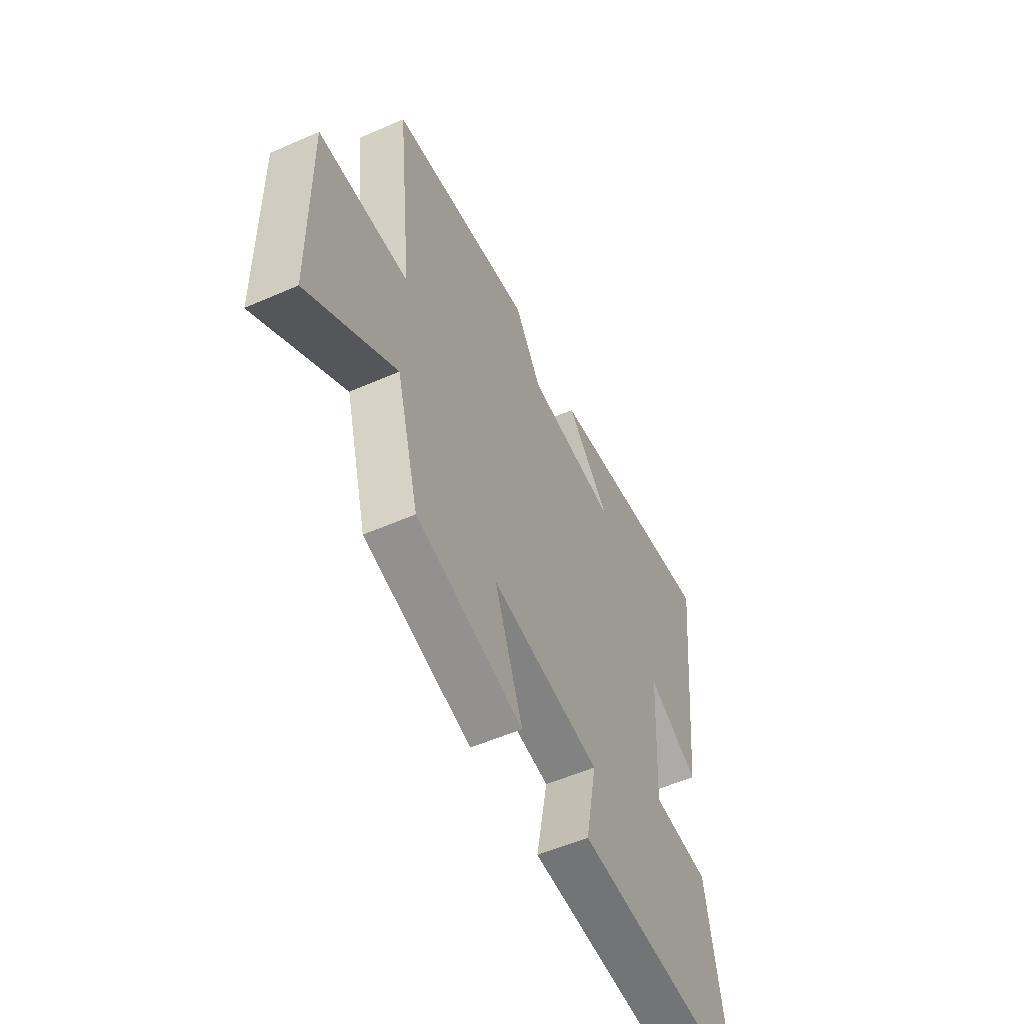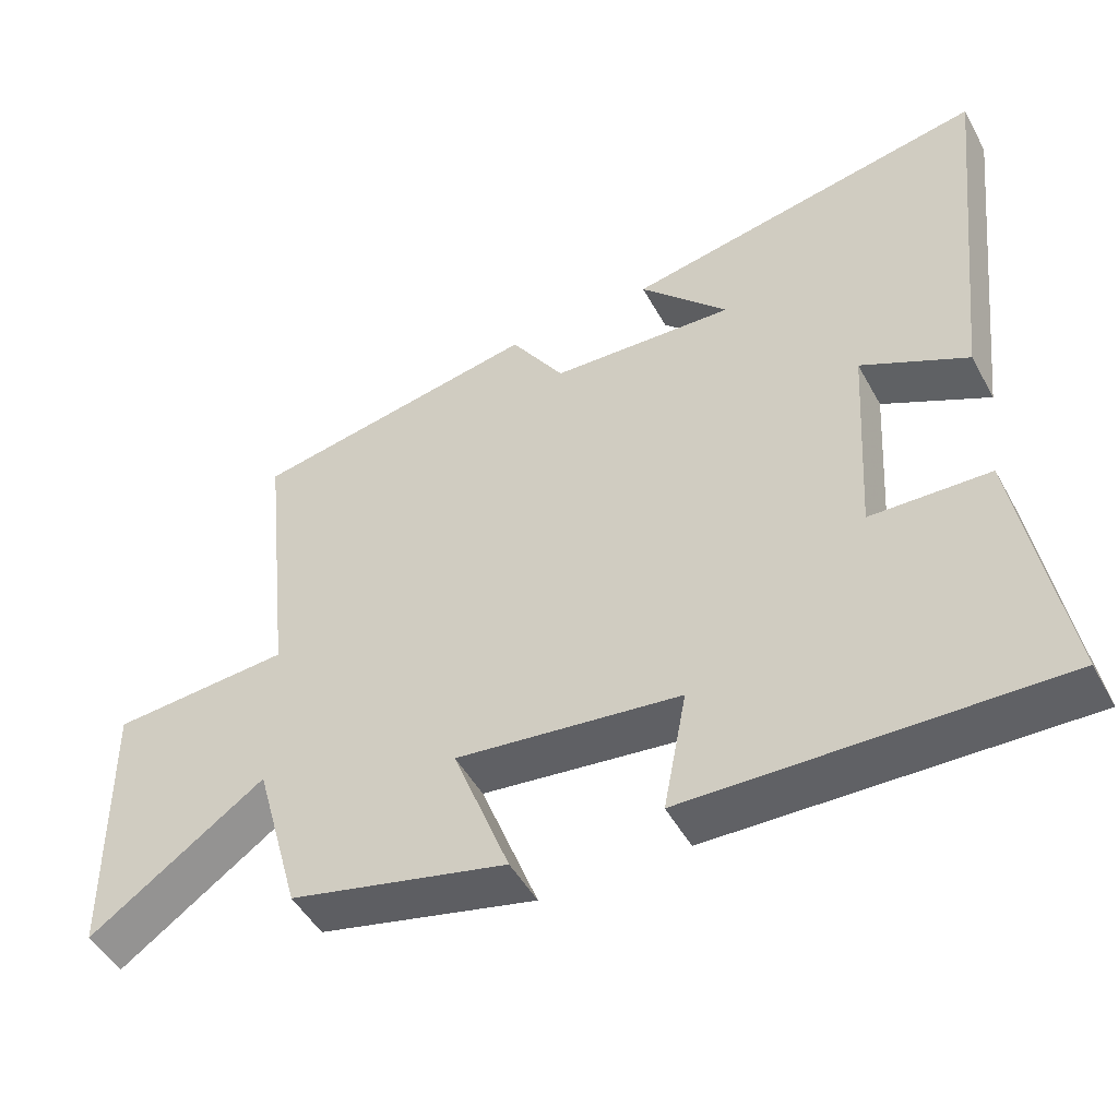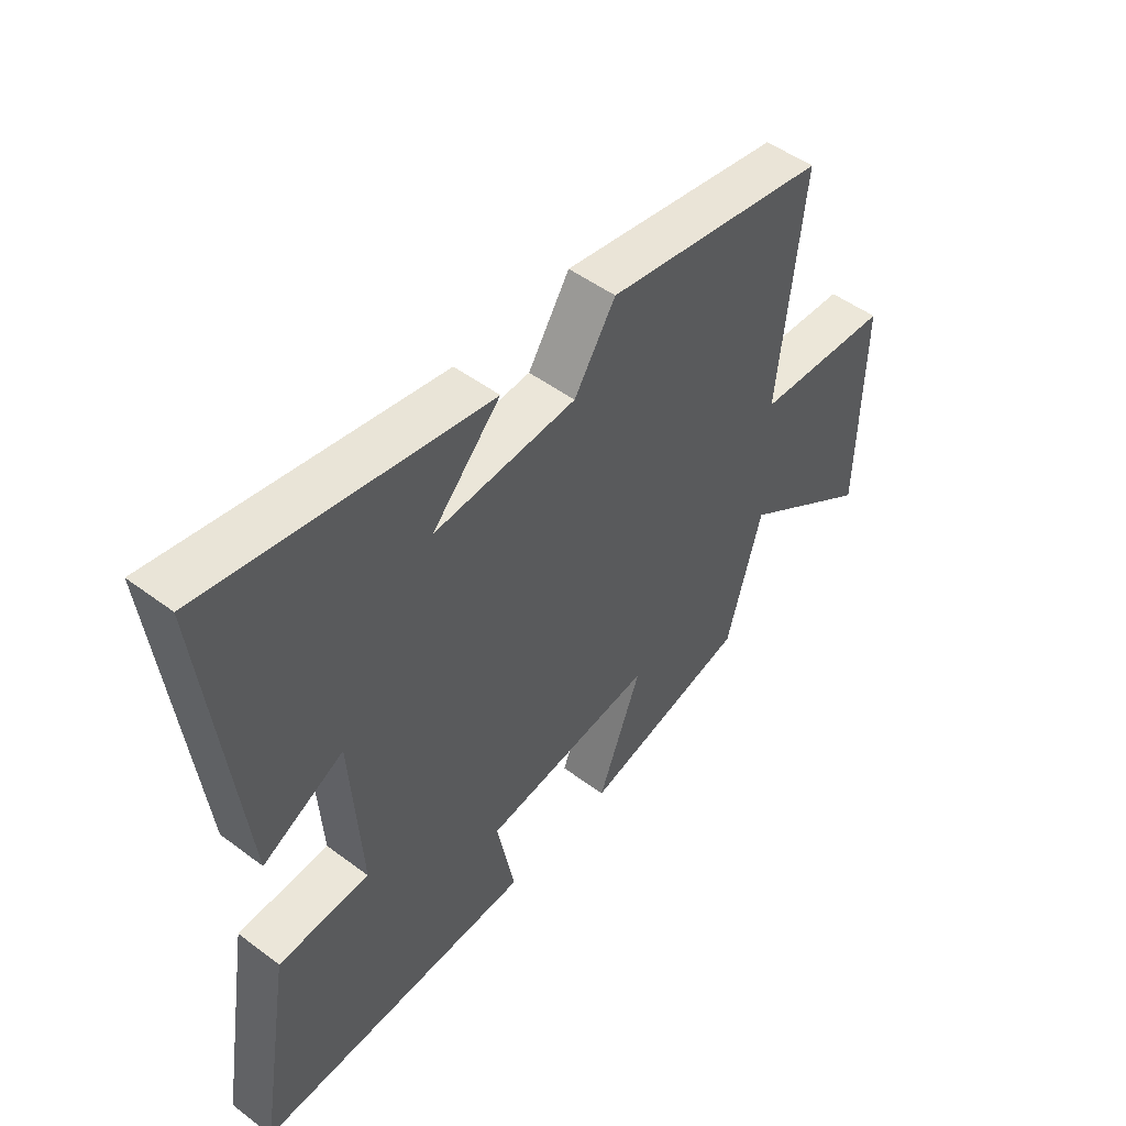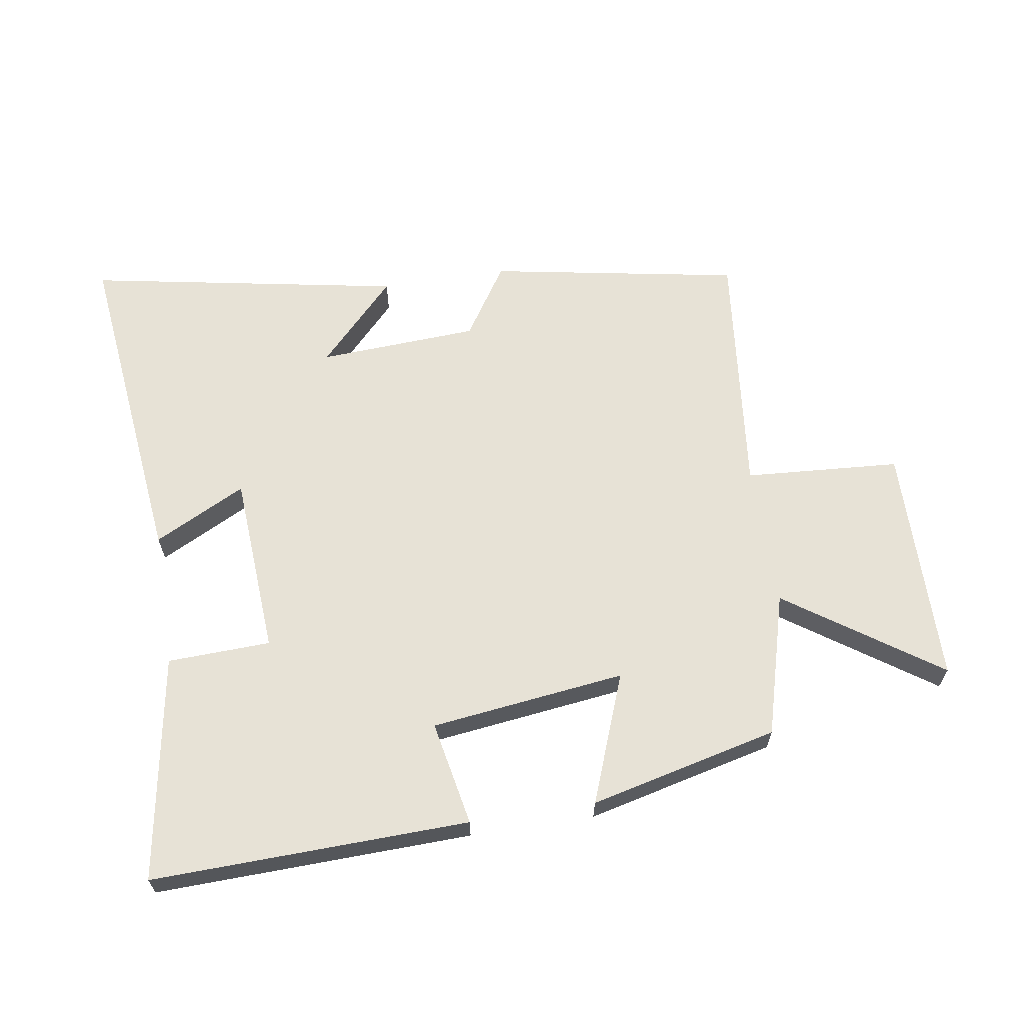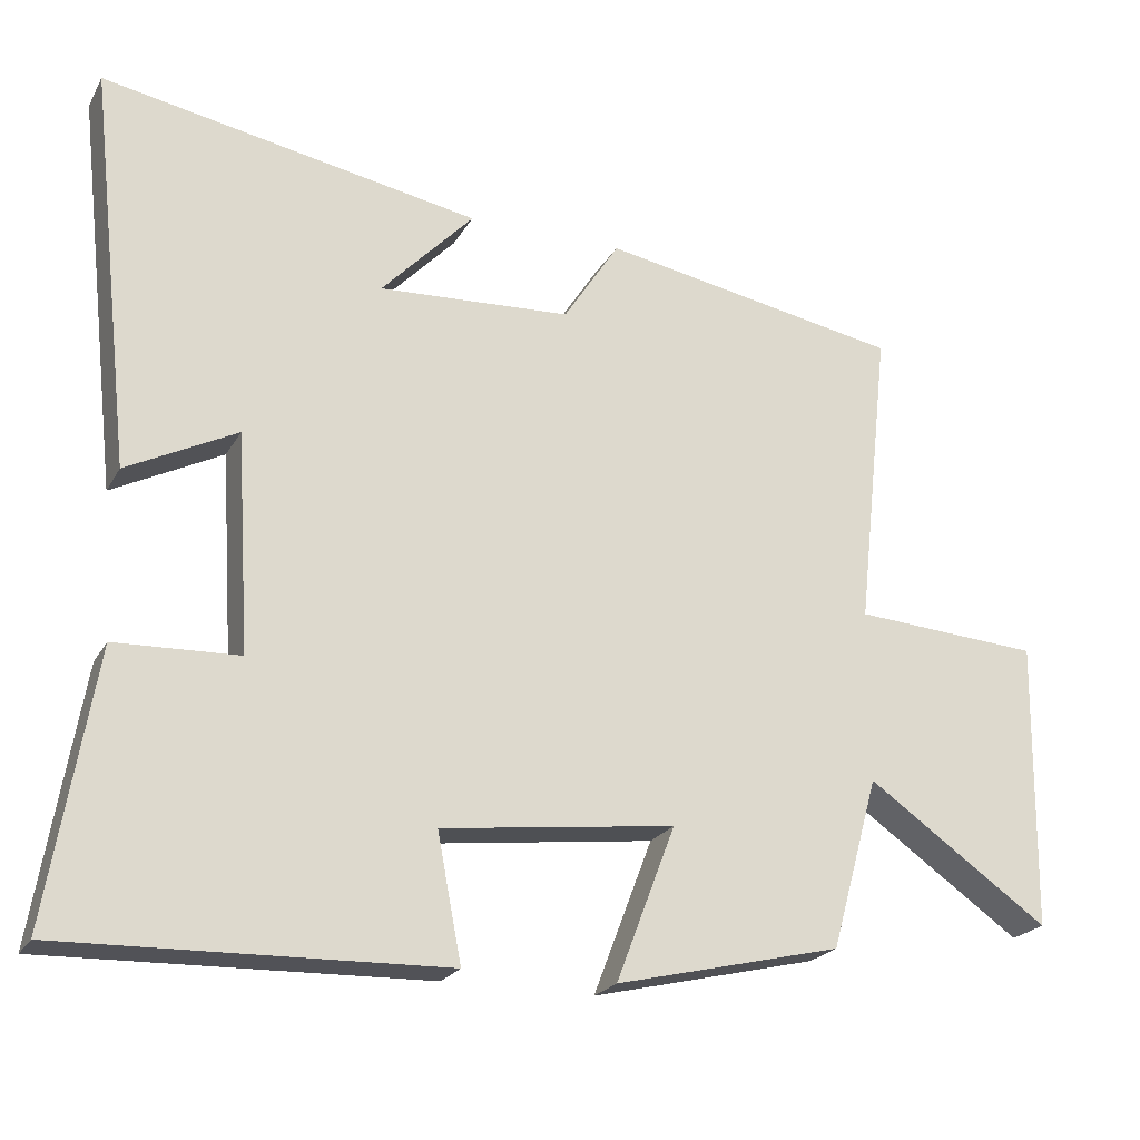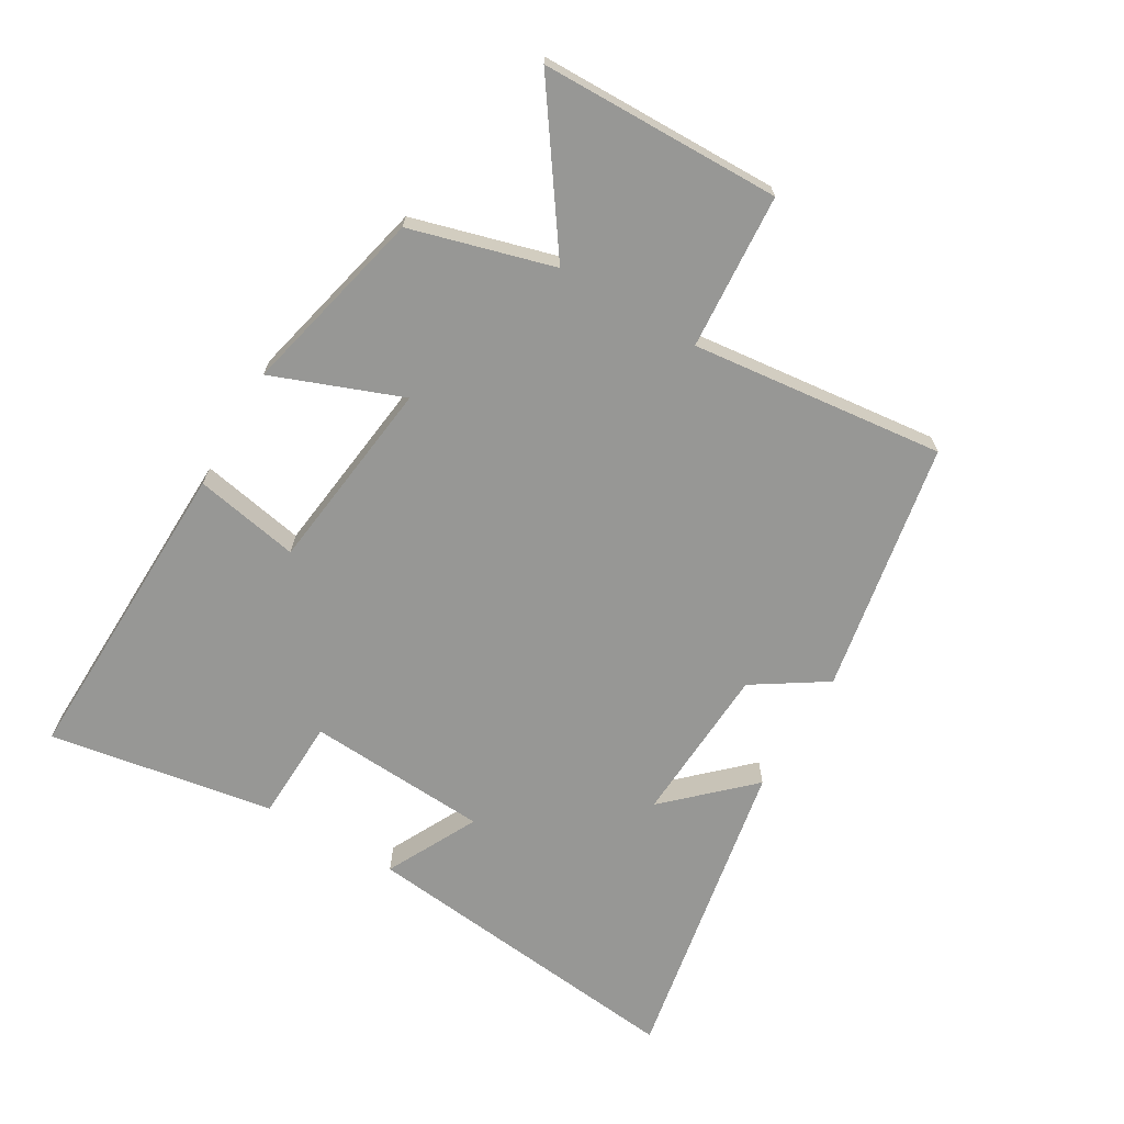
<metadata>
{"format":"obj","ext":"obj","renderer":"f3d","projection":"perspective","resolution":1024,"background":"white","views":[{"elev":-54.8,"azim":-65.1,"up":"+Z"},{"elev":-48.8,"azim":27.9,"up":"+Z"},{"elev":50.1,"azim":129.4,"up":"+Z"},{"elev":63.6,"azim":171.0,"up":"+Y"},{"elev":-22.3,"azim":157.5,"up":"+Z"},{"elev":-68.1,"azim":-120.4,"up":"+Y"}]}
</metadata>
<code>
v 0.56 0.07 -0.514
v 0.059 0.07 -0.5
v 0.091 0.07 -0.334
v -0.217 0.07 -0.296
v -0.139 0.07 -0.5
v -0.437 0.07 -0.429
v -0.5 0.07 -0.203
v -0.74 0.07 -0.37
v -0.746 0.07 0.01
v -0.5 0.07 0.027
v -0.544 0.07 0.428
v -0.146 0.07 0.5
v -0.072 0.07 0.385
v 0.182 0.07 0.371
v 0.06 0.07 0.5
v 0.559 0.07 0.592
v 0.5 0.07 0.063
v 0.355 0.07 0.137
v 0.337 0.07 -0.151
v 0.5 0.07 -0.157
v 0.56 0 -0.514
v 0.059 0 -0.5
v 0.091 0 -0.334
v -0.217 0 -0.296
v -0.139 0 -0.5
v -0.437 0 -0.429
v -0.5 0 -0.203
v -0.74 0 -0.37
v -0.746 0 0.01
v -0.5 0 0.027
v -0.544 0 0.428
v -0.146 0 0.5
v -0.072 0 0.385
v 0.182 0 0.371
v 0.06 0 0.5
v 0.559 0 0.592
v 0.5 0 0.063
v 0.355 0 0.137
v 0.337 0 -0.151
v 0.5 0 -0.157
f 19 20 1 2
f 18 19 2 3
f 16 17 18
f 16 18 3 4
f 14 15 16
f 14 16 4
f 13 14 4
f 10 11 12 13
f 10 13 4
f 7 8 9 10
f 6 7 10
f 4 5 6 10
f 22 21 40 39
f 23 22 39 38
f 38 37 36
f 24 23 38 36
f 36 35 34
f 24 36 34
f 24 34 33
f 33 32 31 30
f 24 33 30
f 30 29 28 27
f 30 27 26
f 30 26 25 24
f 1 21 22 2
f 2 22 23 3
f 3 23 24 4
f 4 24 25 5
f 5 25 26 6
f 6 26 27 7
f 7 27 28 8
f 8 28 29 9
f 9 29 30 10
f 10 30 31 11
f 11 31 32 12
f 12 32 33 13
f 13 33 34 14
f 14 34 35 15
f 15 35 36 16
f 16 36 37 17
f 17 37 38 18
f 18 38 39 19
f 19 39 40 20
f 20 40 21 1

</code>
